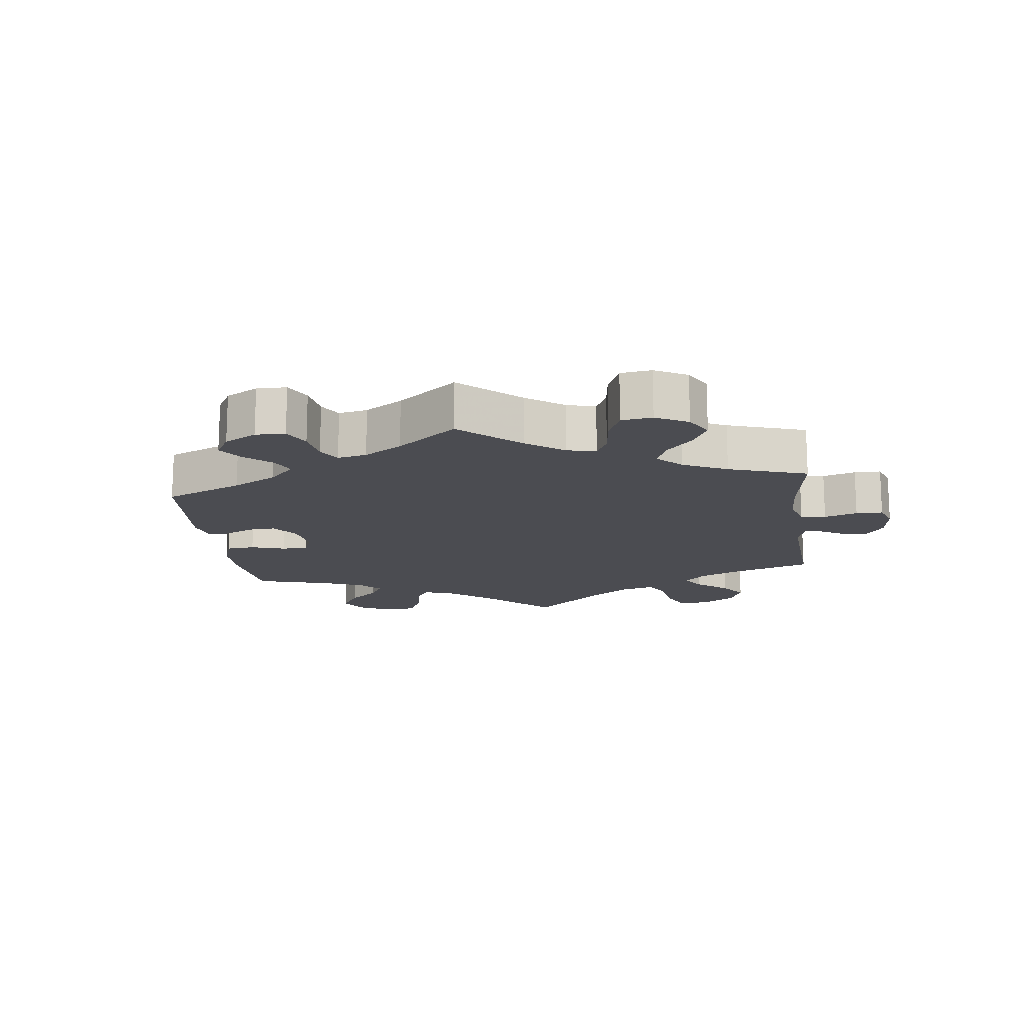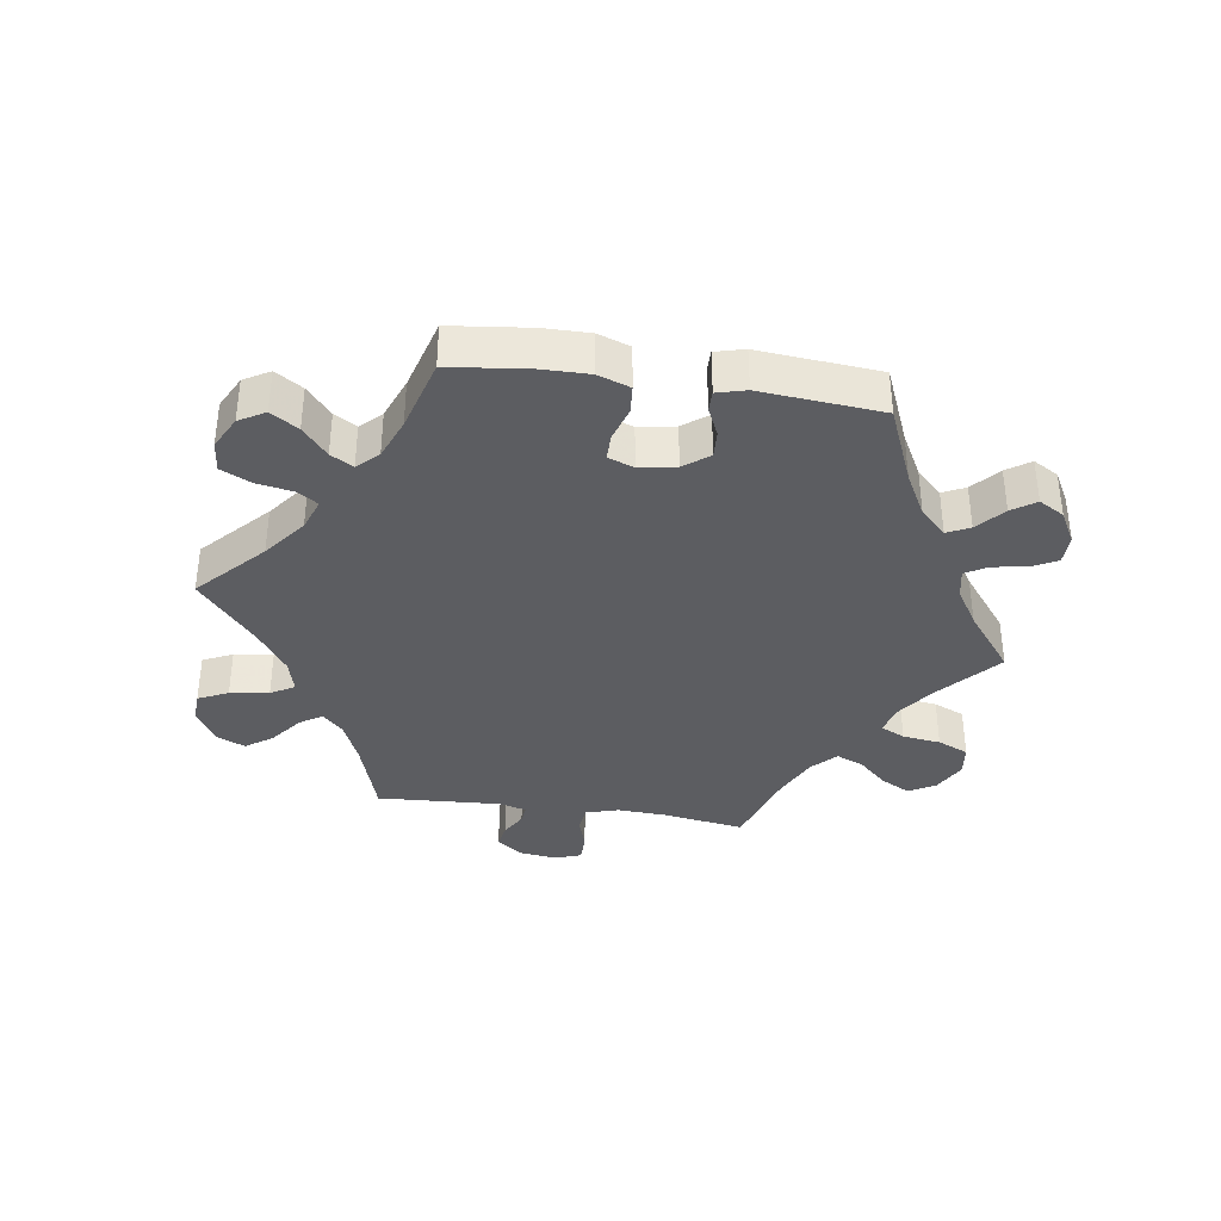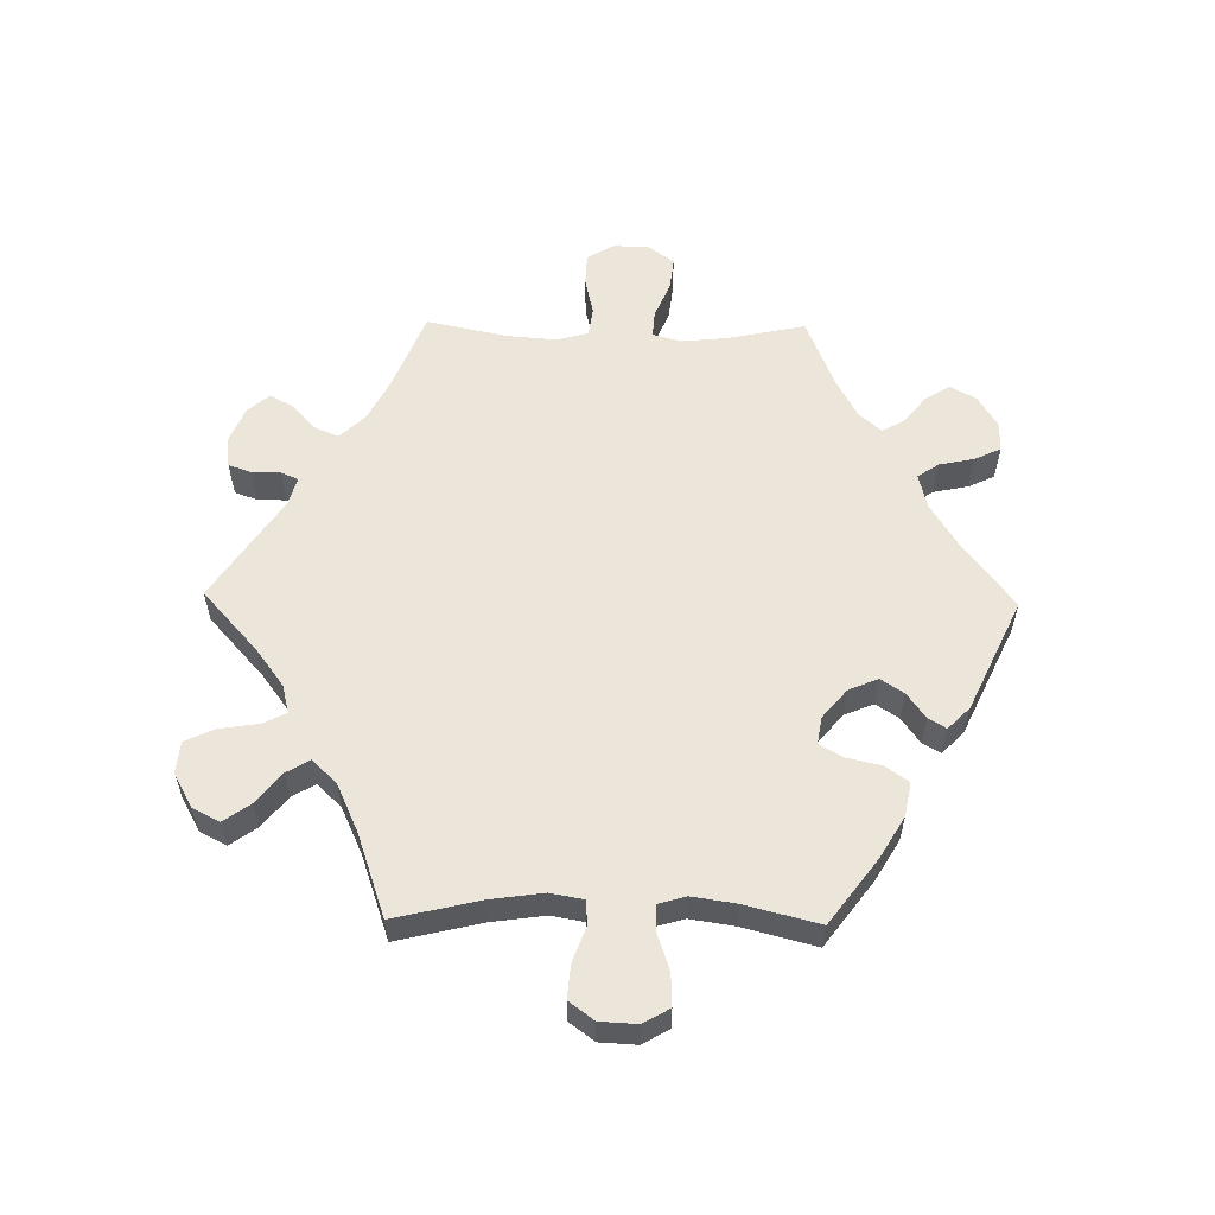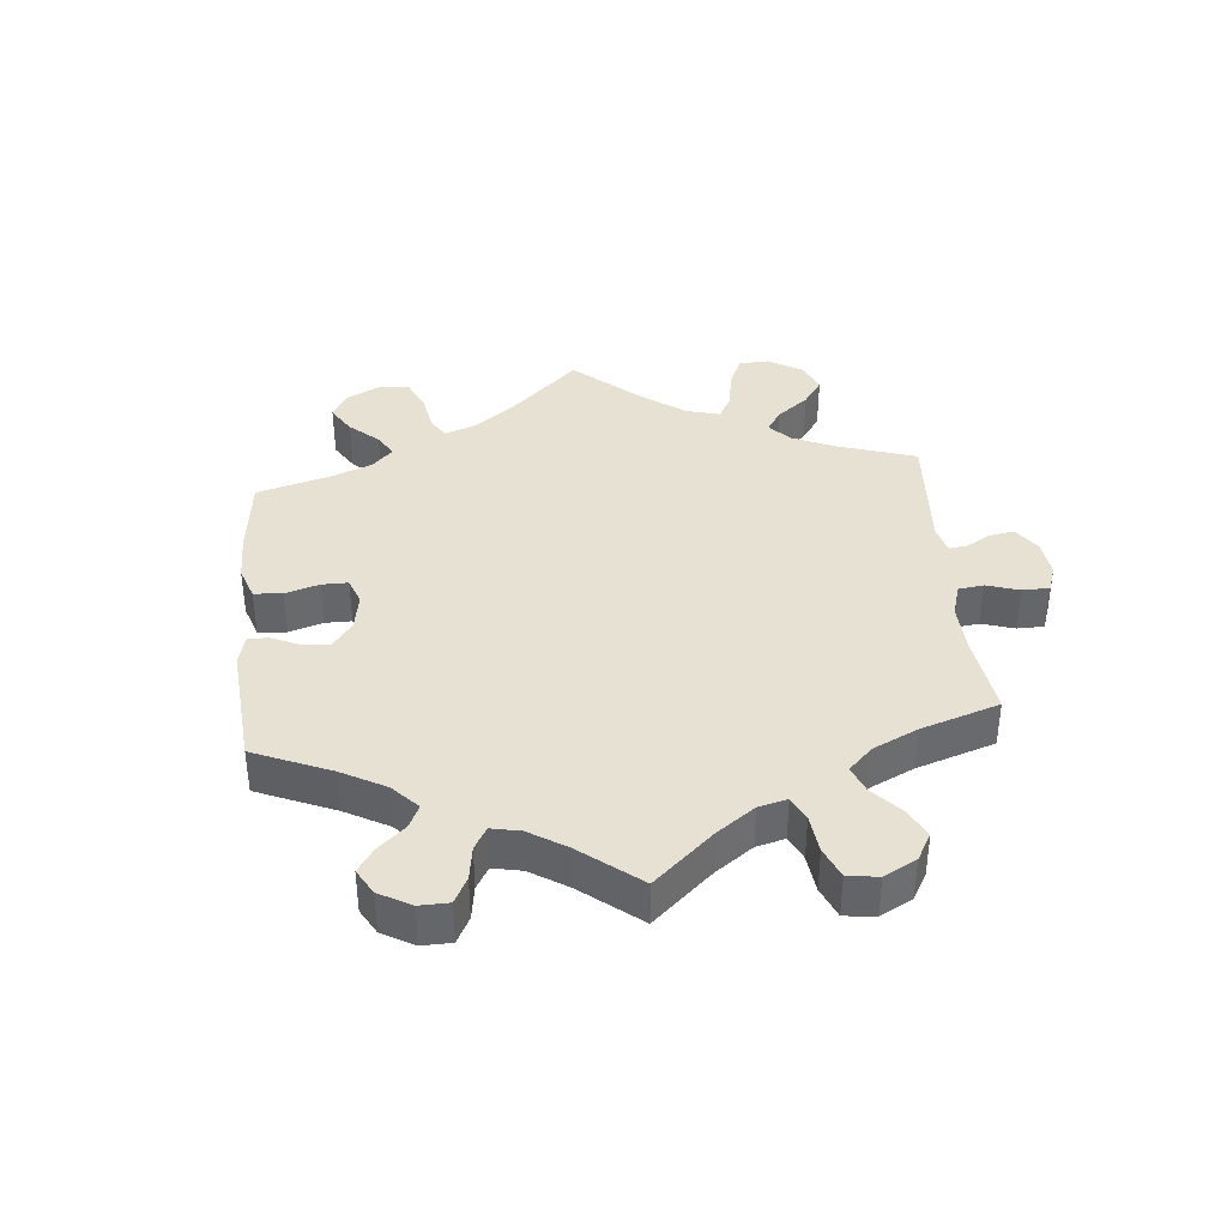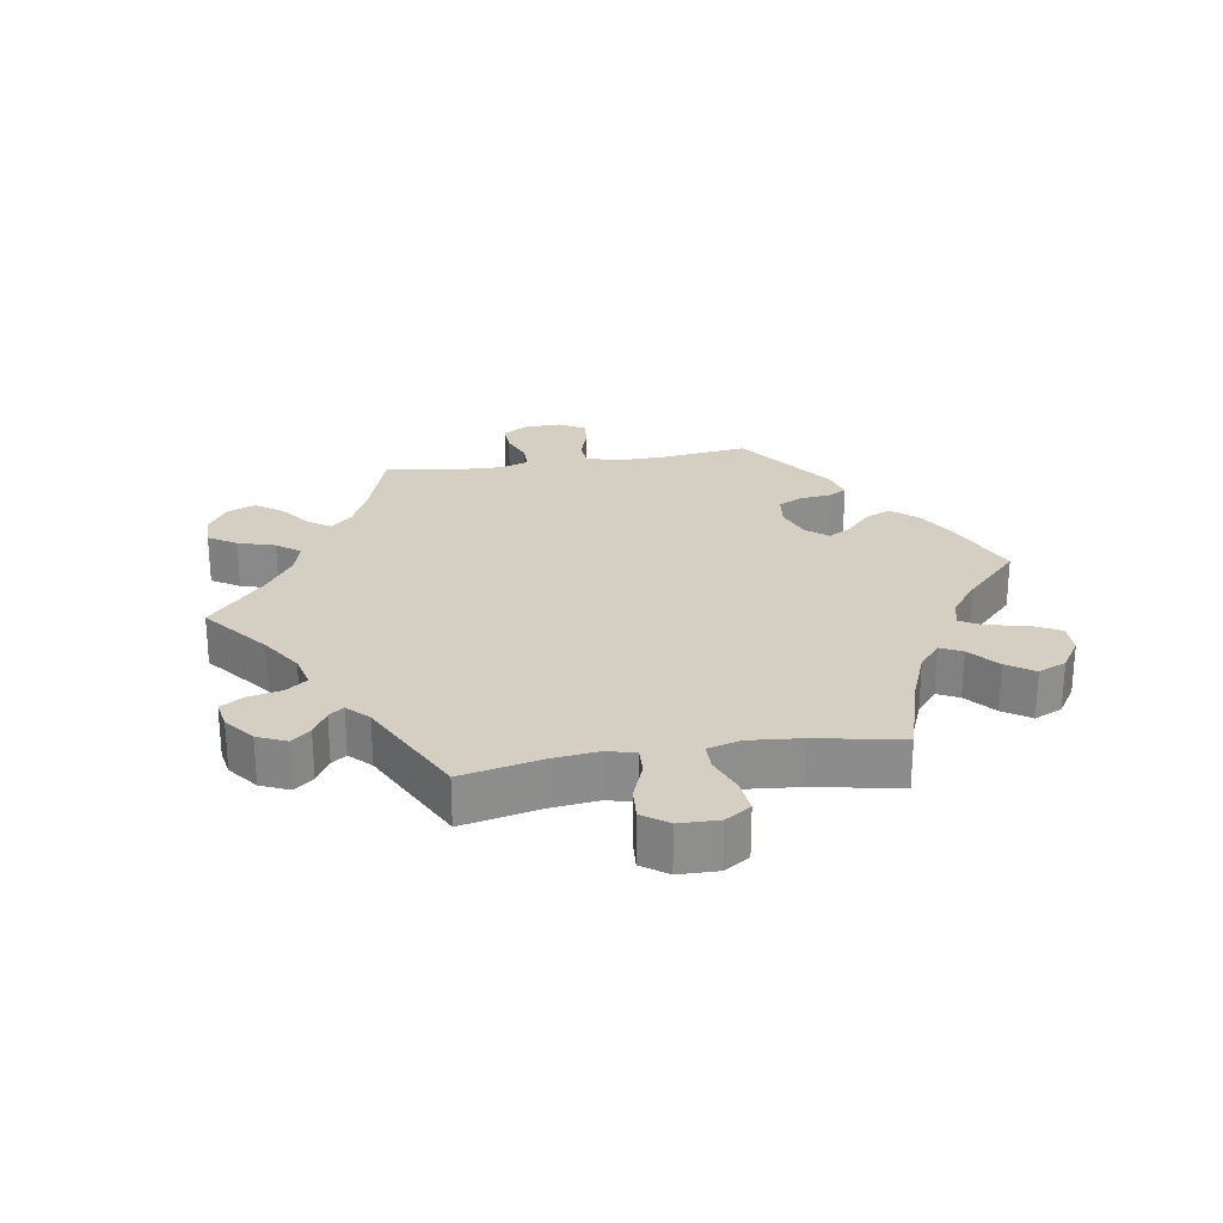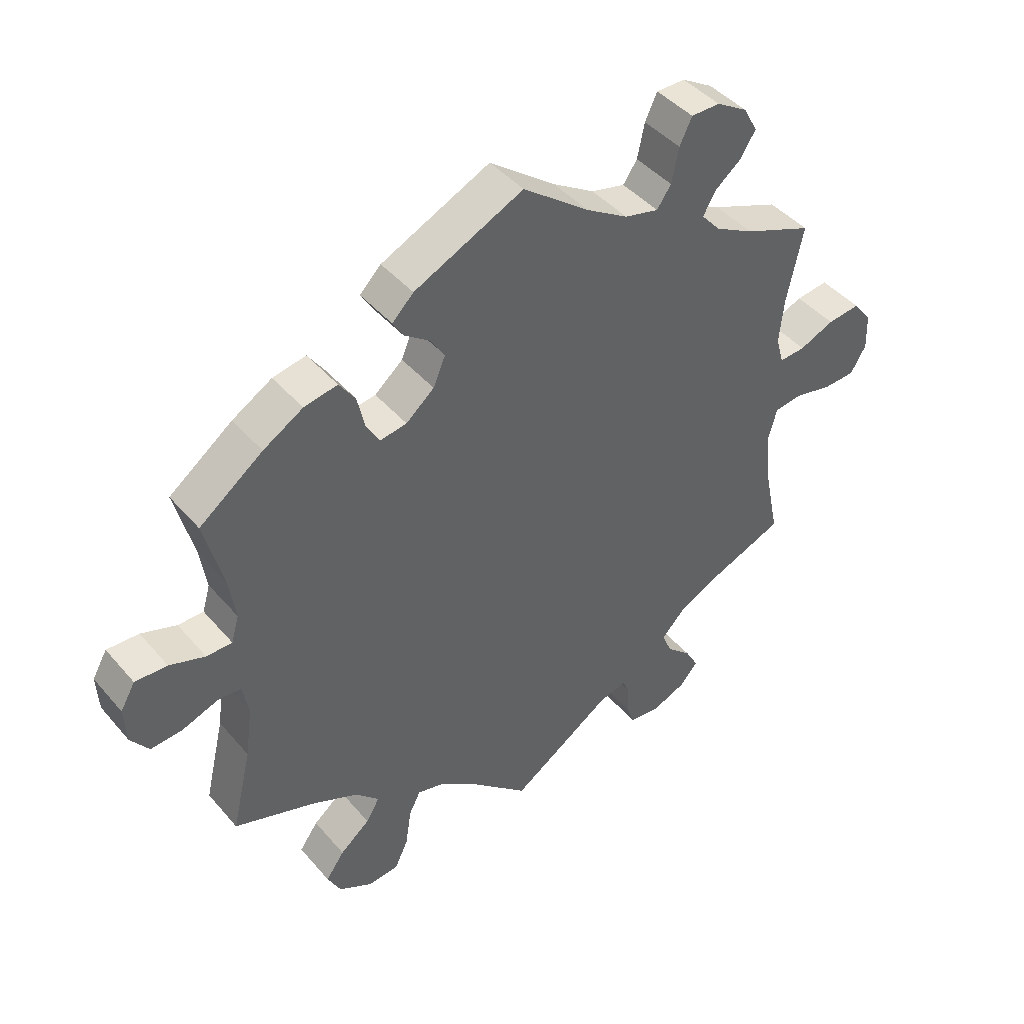
<metadata>
{"format":"obj","ext":"obj","renderer":"f3d","projection":"perspective","resolution":1024,"background":"white","views":[{"elev":-15.5,"azim":67.4,"up":"+Y"},{"elev":-36.9,"azim":-38.6,"up":"+Y"},{"elev":57.6,"azim":-89.1,"up":"+Y"},{"elev":38.7,"azim":54.6,"up":"+Y"},{"elev":25.5,"azim":-159.4,"up":"+Y"},{"elev":43.7,"azim":-37.3,"up":"+Z"}]}
</metadata>
<code>
v -0.401 0.07 0.363
v -0.339 0.07 0.4
v -0.287 0.07 0.41
v -0.262 0.07 0.374
v -0.25 0.07 0.321
v -0.23 0.07 0.286
v -0.188 0.07 0.293
v -0.144 0.07 0.33
v -0.125 0.07 0.375
v -0.148 0.07 0.41
v -0.187 0.07 0.438
v -0.203 0.07 0.465
v -0.17 0.07 0.498
v 0 0.07 0.578
v 0.103 0.07 0.5
v 0.168 0.07 0.46
v 0.221 0.07 0.447
v 0.243 0.07 0.479
v 0.254 0.07 0.533
v 0.273 0.07 0.573
v 0.318 0.07 0.573
v 0.366 0.07 0.544
v 0.388 0.07 0.504
v 0.364 0.07 0.466
v 0.323 0.07 0.433
v 0.304 0.07 0.399
v 0.334 0.07 0.365
v 0.394 0.07 0.333
v 0.501 0.07 0.29
v 0.476 0.07 0.171
v 0.469 0.07 0.101
v 0.481 0.07 0.057
v 0.522 0.07 0.06
v 0.576 0.07 0.083
v 0.627 0.07 0.089
v 0.656 0.07 0.051
v 0.658 0.07 -0.005
v 0.634 0.07 -0.046
v 0.584 0.07 -0.048
v 0.526 0.07 -0.035
v 0.482 0.07 -0.041
v 0.469 0.07 -0.09
v 0.475 0.07 -0.165
v 0.501 0.07 -0.289
v 0.383 0.07 -0.336
v 0.317 0.07 -0.37
v 0.281 0.07 -0.408
v 0.296 0.07 -0.444
v 0.335 0.07 -0.48
v 0.355 0.07 -0.516
v 0.327 0.07 -0.549
v 0.274 0.07 -0.571
v 0.226 0.07 -0.566
v 0.213 0.07 -0.531
v 0.213 0.07 -0.487
v 0.202 0.07 -0.461
v 0.159 0.07 -0.473
v 0.001 0.07 -0.578
v -0.092 0.07 -0.494
v -0.149 0.07 -0.452
v -0.192 0.07 -0.441
v -0.21 0.07 -0.476
v -0.219 0.07 -0.537
v -0.24 0.07 -0.582
v -0.288 0.07 -0.587
v -0.341 0.07 -0.558
v -0.362 0.07 -0.517
v -0.333 0.07 -0.476
v -0.286 0.07 -0.438
v -0.265 0.07 -0.402
v -0.302 0.07 -0.365
v -0.374 0.07 -0.332
v -0.501 0.07 -0.288
v -0.47 0.07 -0.156
v -0.459 0.07 -0.076
v -0.468 0.07 -0.025
v -0.505 0.07 -0.023
v -0.56 0.07 -0.043
v -0.61 0.07 -0.047
v -0.638 0.07 -0.009
v -0.641 0.07 0.048
v -0.618 0.07 0.088
v -0.568 0.07 0.086
v -0.513 0.07 0.067
v -0.473 0.07 0.067
v -0.461 0.07 0.109
v -0.471 0.07 0.176
v -0.5 0.07 0.289
v -0.401 0 0.363
v -0.339 0 0.4
v -0.287 0 0.41
v -0.262 0 0.374
v -0.25 0 0.321
v -0.23 0 0.286
v -0.188 0 0.293
v -0.144 0 0.33
v -0.125 0 0.375
v -0.148 0 0.41
v -0.187 0 0.438
v -0.203 0 0.465
v -0.17 0 0.498
v 0 0 0.578
v 0.103 0 0.5
v 0.168 0 0.46
v 0.221 0 0.447
v 0.243 0 0.479
v 0.254 0 0.533
v 0.273 0 0.573
v 0.318 0 0.573
v 0.366 0 0.544
v 0.388 0 0.504
v 0.364 0 0.466
v 0.323 0 0.433
v 0.304 0 0.399
v 0.334 0 0.365
v 0.394 0 0.333
v 0.501 0 0.29
v 0.476 0 0.171
v 0.469 0 0.101
v 0.481 0 0.057
v 0.522 0 0.06
v 0.576 0 0.083
v 0.627 0 0.089
v 0.656 0 0.051
v 0.658 0 -0.005
v 0.634 0 -0.046
v 0.584 0 -0.048
v 0.526 0 -0.035
v 0.482 0 -0.041
v 0.469 0 -0.09
v 0.475 0 -0.165
v 0.501 0 -0.289
v 0.383 0 -0.336
v 0.317 0 -0.37
v 0.281 0 -0.408
v 0.296 0 -0.444
v 0.335 0 -0.48
v 0.355 0 -0.516
v 0.327 0 -0.549
v 0.274 0 -0.571
v 0.226 0 -0.566
v 0.213 0 -0.531
v 0.213 0 -0.487
v 0.202 0 -0.461
v 0.159 0 -0.473
v 0.001 0 -0.578
v -0.092 0 -0.494
v -0.149 0 -0.452
v -0.192 0 -0.441
v -0.21 0 -0.476
v -0.219 0 -0.537
v -0.24 0 -0.582
v -0.288 0 -0.587
v -0.341 0 -0.558
v -0.362 0 -0.517
v -0.333 0 -0.476
v -0.286 0 -0.438
v -0.265 0 -0.402
v -0.302 0 -0.365
v -0.374 0 -0.332
v -0.501 0 -0.288
v -0.47 0 -0.156
v -0.459 0 -0.076
v -0.468 0 -0.025
v -0.505 0 -0.023
v -0.56 0 -0.043
v -0.61 0 -0.047
v -0.638 0 -0.009
v -0.641 0 0.048
v -0.618 0 0.088
v -0.568 0 0.086
v -0.513 0 0.067
v -0.473 0 0.067
v -0.461 0 0.109
v -0.471 0 0.176
v -0.5 0 0.289
f 87 88 1 2
f 86 87 2 3
f 85 86 3 4
f 81 82 83 84
f 81 84 85
f 80 81 85
f 77 78 79 80
f 76 77 80 85
f 75 76 85 4
f 72 73 74
f 71 72 74 75
f 70 71 75 4
f 66 67 68 69
f 66 69 70
f 65 66 70
f 62 63 64 65
f 61 62 65 70
f 60 61 70 4
f 57 58 59
f 56 57 59 60
f 52 53 54 55
f 52 55 56
f 51 52 56
f 48 49 50 51
f 47 48 51 56
f 46 47 56 60
f 43 44 45
f 42 43 45 46
f 41 42 46 60
f 37 38 39 40
f 37 40 41
f 36 37 41
f 33 34 35 36
f 32 33 36 41
f 31 32 41 60
f 28 29 30
f 27 28 30 31
f 26 27 31 60
f 22 23 24 25
f 22 25 26
f 18 19 20 21
f 17 18 21 22
f 12 13 14 15
f 10 11 12 15
f 9 10 15 16
f 8 9 16 17
f 60 4 5
f 60 5 6
f 17 22 26 60
f 7 8 17 60
f 6 7 60
f 90 89 176 175
f 91 90 175 174
f 92 91 174 173
f 172 171 170 169
f 173 172 169
f 173 169 168
f 168 167 166 165
f 173 168 165 164
f 92 173 164 163
f 162 161 160
f 163 162 160 159
f 92 163 159 158
f 157 156 155 154
f 158 157 154
f 158 154 153
f 153 152 151 150
f 158 153 150 149
f 92 158 149 148
f 147 146 145
f 148 147 145 144
f 143 142 141 140
f 144 143 140
f 144 140 139
f 139 138 137 136
f 144 139 136 135
f 148 144 135 134
f 133 132 131
f 134 133 131 130
f 148 134 130 129
f 128 127 126 125
f 129 128 125
f 129 125 124
f 124 123 122 121
f 129 124 121 120
f 148 129 120 119
f 118 117 116
f 119 118 116 115
f 148 119 115 114
f 113 112 111 110
f 114 113 110
f 109 108 107 106
f 110 109 106 105
f 103 102 101 100
f 103 100 99 98
f 104 103 98 97
f 105 104 97 96
f 93 92 148
f 94 93 148
f 148 114 110 105
f 148 105 96 95
f 148 95 94
f 1 89 90 2
f 2 90 91 3
f 3 91 92 4
f 4 92 93 5
f 5 93 94 6
f 6 94 95 7
f 7 95 96 8
f 8 96 97 9
f 9 97 98 10
f 10 98 99 11
f 11 99 100 12
f 12 100 101 13
f 13 101 102 14
f 14 102 103 15
f 15 103 104 16
f 16 104 105 17
f 17 105 106 18
f 18 106 107 19
f 19 107 108 20
f 20 108 109 21
f 21 109 110 22
f 22 110 111 23
f 23 111 112 24
f 24 112 113 25
f 25 113 114 26
f 26 114 115 27
f 27 115 116 28
f 28 116 117 29
f 29 117 118 30
f 30 118 119 31
f 31 119 120 32
f 32 120 121 33
f 33 121 122 34
f 34 122 123 35
f 35 123 124 36
f 36 124 125 37
f 37 125 126 38
f 38 126 127 39
f 39 127 128 40
f 40 128 129 41
f 41 129 130 42
f 42 130 131 43
f 43 131 132 44
f 44 132 133 45
f 45 133 134 46
f 46 134 135 47
f 47 135 136 48
f 48 136 137 49
f 49 137 138 50
f 50 138 139 51
f 51 139 140 52
f 52 140 141 53
f 53 141 142 54
f 54 142 143 55
f 55 143 144 56
f 56 144 145 57
f 57 145 146 58
f 58 146 147 59
f 59 147 148 60
f 60 148 149 61
f 61 149 150 62
f 62 150 151 63
f 63 151 152 64
f 64 152 153 65
f 65 153 154 66
f 66 154 155 67
f 67 155 156 68
f 68 156 157 69
f 69 157 158 70
f 70 158 159 71
f 71 159 160 72
f 72 160 161 73
f 73 161 162 74
f 74 162 163 75
f 75 163 164 76
f 76 164 165 77
f 77 165 166 78
f 78 166 167 79
f 79 167 168 80
f 80 168 169 81
f 81 169 170 82
f 82 170 171 83
f 83 171 172 84
f 84 172 173 85
f 85 173 174 86
f 86 174 175 87
f 87 175 176 88
f 88 176 89 1

</code>
